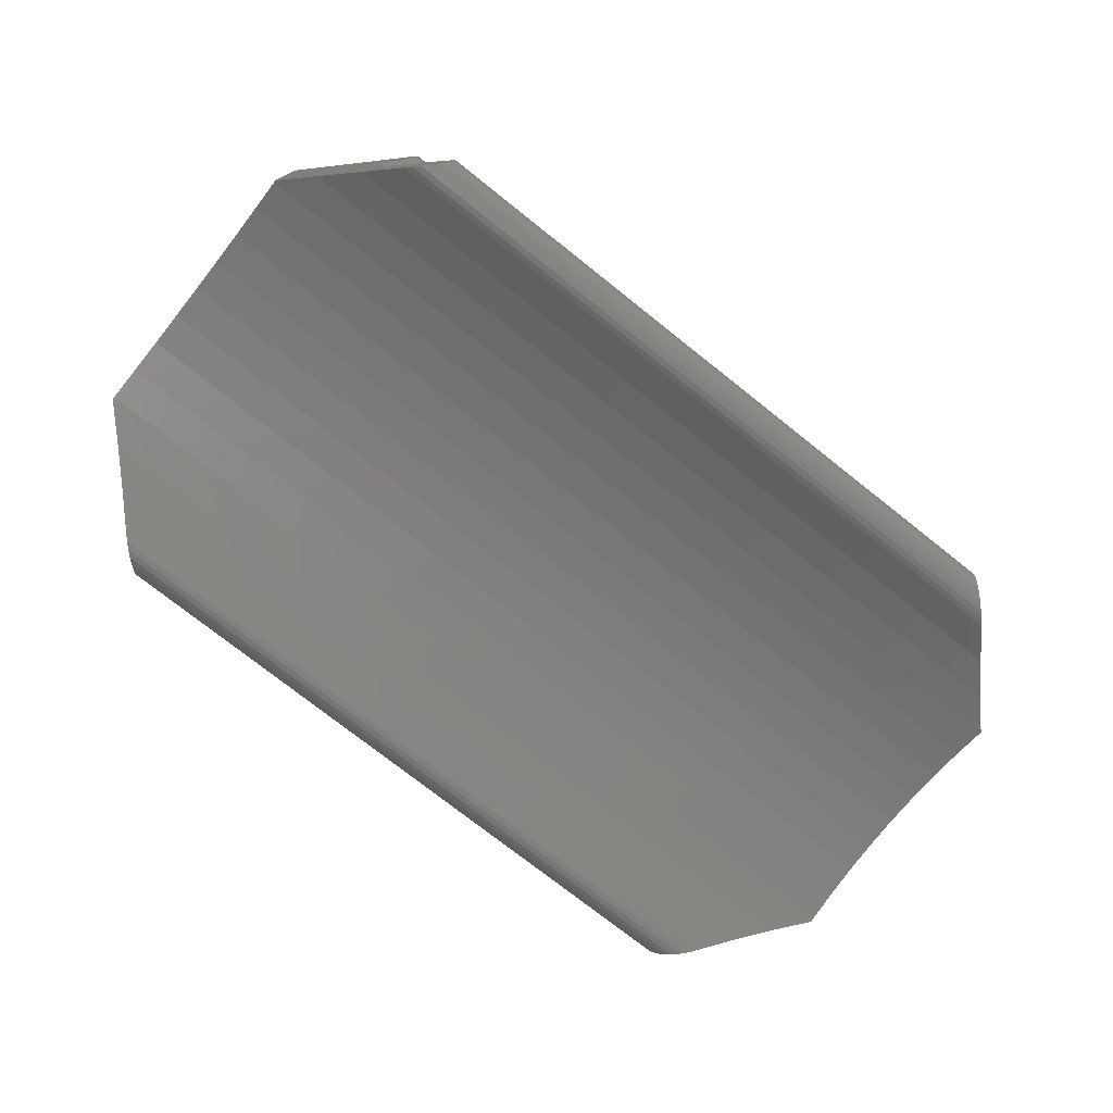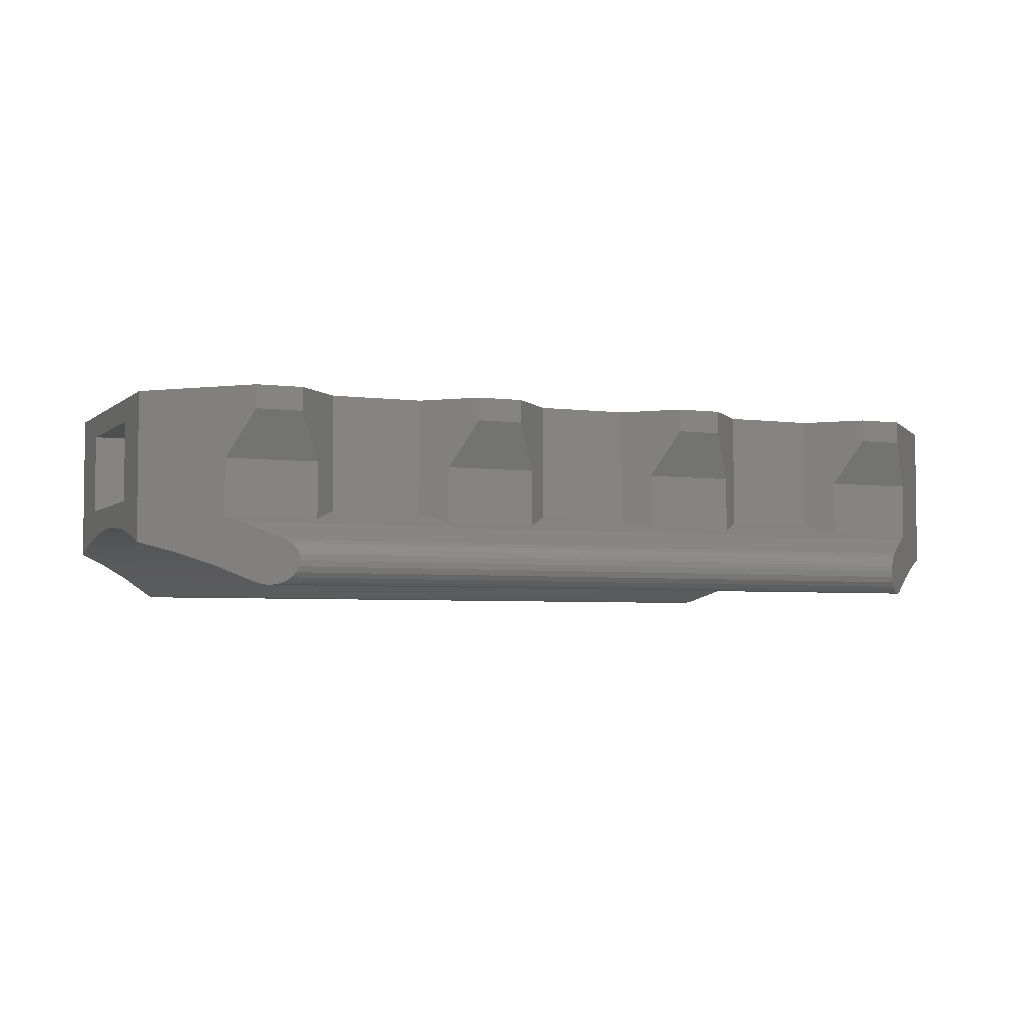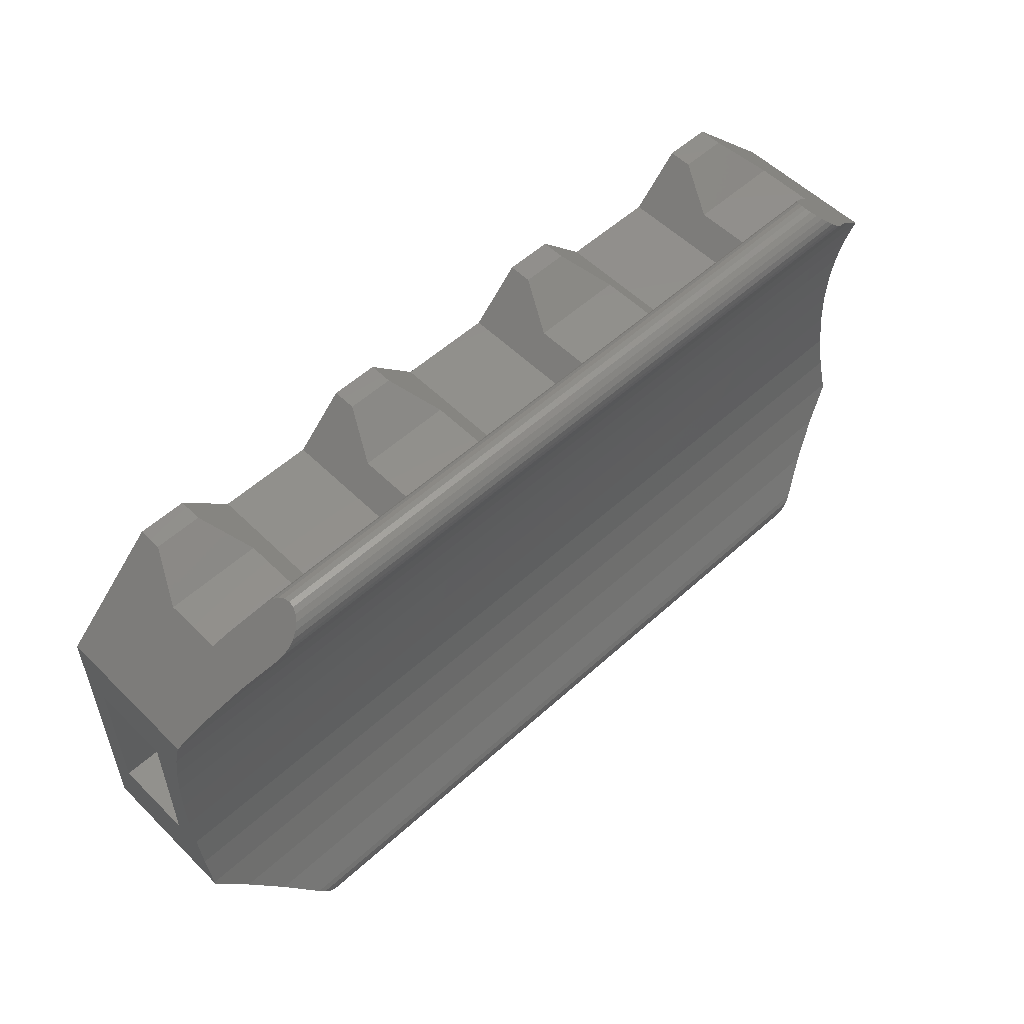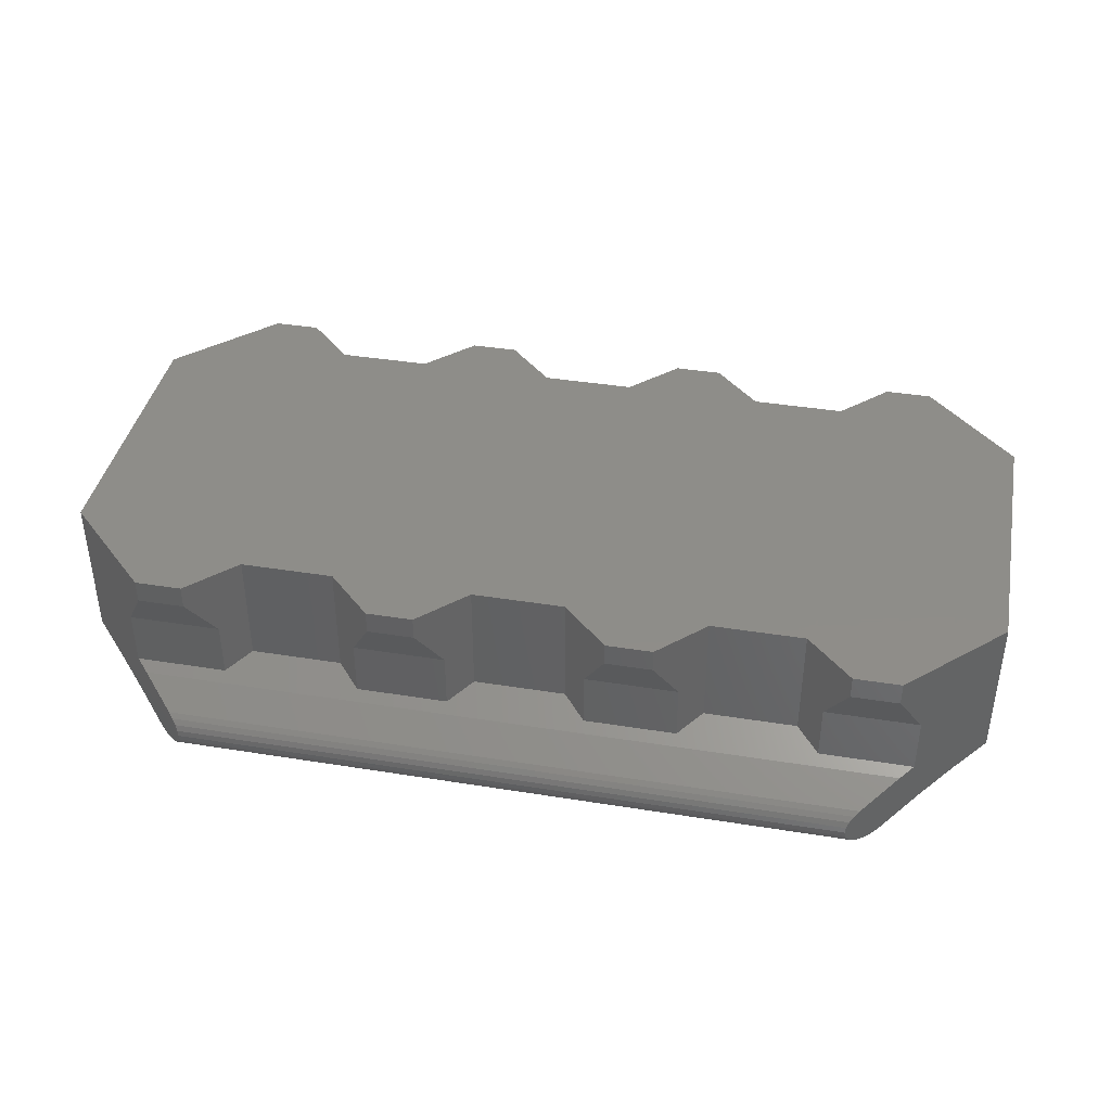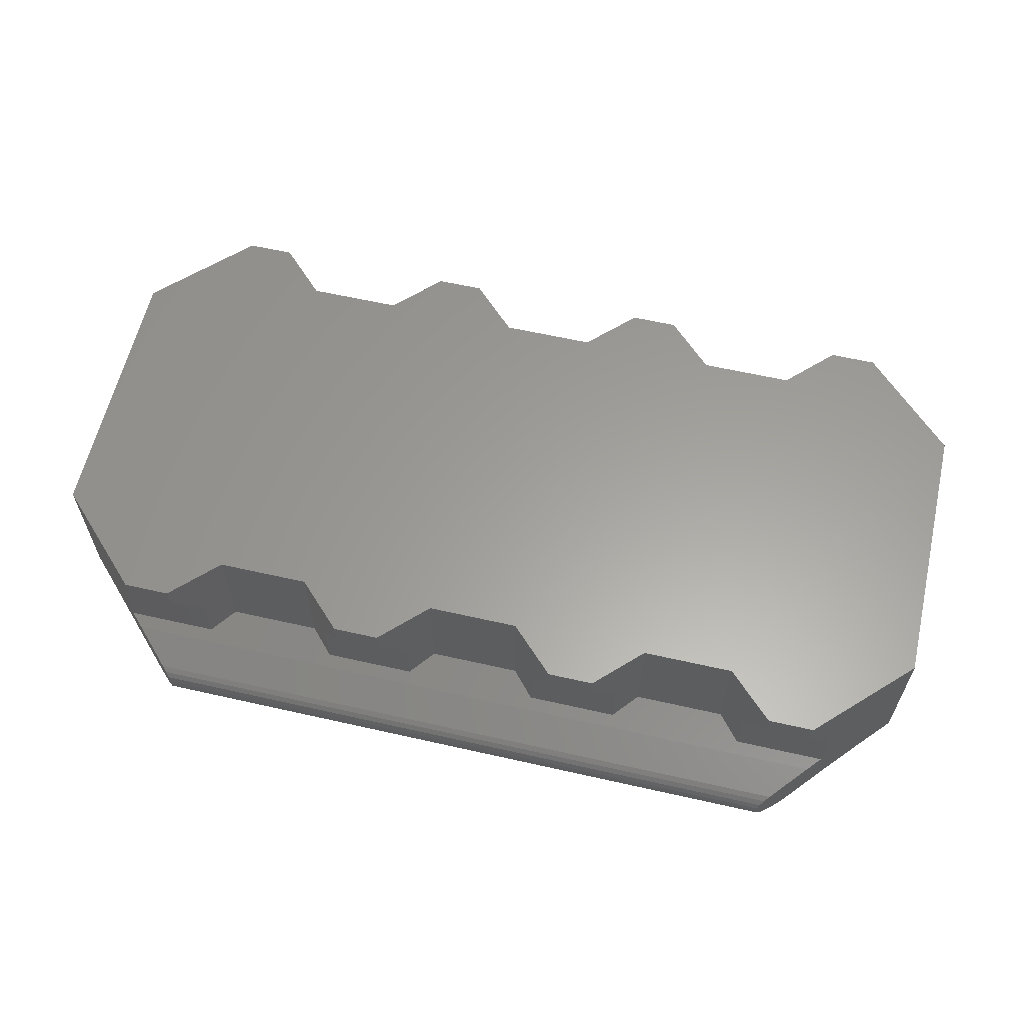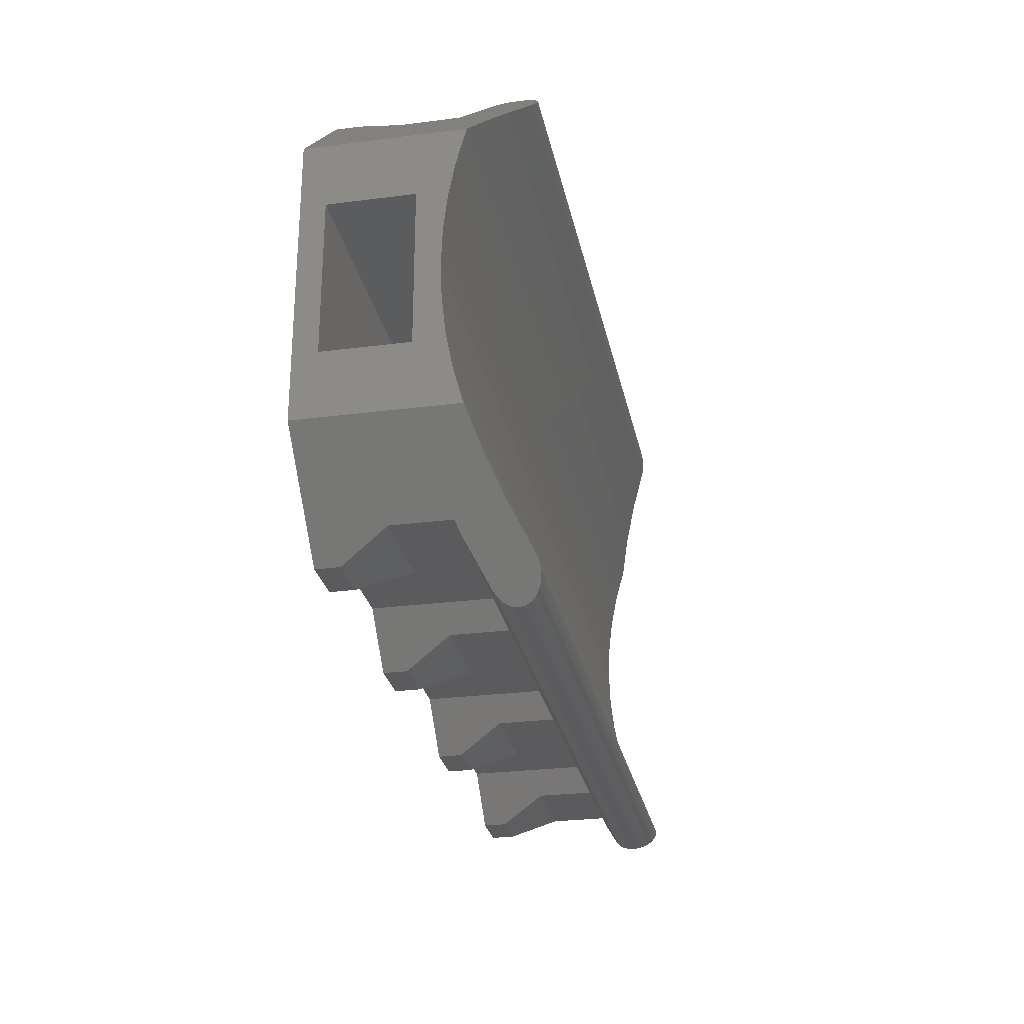
<metadata>
{"format":"stl","ext":"stl","renderer":"f3d","projection":"perspective","resolution":1024,"background":"white","views":[{"elev":-75.2,"azim":-38.4,"up":"+Z"},{"elev":-4.2,"azim":-23.9,"up":"+Z"},{"elev":54.4,"azim":136.1,"up":"+Y"},{"elev":40.1,"azim":-168.8,"up":"+Z"},{"elev":61.0,"azim":13.0,"up":"+Z"},{"elev":-27.2,"azim":101.3,"up":"+Y"}]}
</metadata>
<code>
# stl→obj: 186 verts, 372 faces
v -169.5 -179.1 2.506
v -171 -178.6 1.506
v -169 -178.6 1.506
v -170.5 -179.1 2.506
v -165.5 -169.1 2.506
v -164 -169.6 1.506
v -166 -169.6 1.506
v -164.5 -169.1 2.506
v -164 -178.6 1.506
v -165.5 -179.1 2.506
v -166 -178.6 1.506
v -164.5 -179.1 2.506
v -165.2 -179.9 -0.651
v -179.8 -179.9 -0.5216
v -179.8 -179.9 -0.651
v -165.2 -179.9 -0.5216
v -180.2 -168.9 -1.151
v -164.6 -169 -1.134
v -180.4 -169 -1.134
v -164.8 -168.9 -1.151
v -180.1 -168.7 -1.134
v -164.9 -168.7 -1.134
v -170.5 -169.1 2.506
v -169 -169.6 1.506
v -171 -169.6 1.506
v -169.5 -169.1 2.506
v -164.5 -179.1 -1.084
v -180.4 -179.2 -1.134
v -180.5 -179.1 -1.084
v -164.6 -179.2 -1.134
v -164.8 -179.4 -1.151
v -180.1 -179.5 -1.134
v -180.2 -179.4 -1.151
v -164.9 -179.5 -1.134
v -180 -179.6 -0.218
v -164.3 -178.9 0.1664
v -180.7 -178.9 0.1664
v -165 -179.6 -0.218
v -175.5 -169.1 2.506
v -174 -169.6 1.506
v -176 -169.6 1.506
v -174.5 -169.1 2.506
v -180.5 -169.1 -1.084
v -163.8 -169.8 -0.7346
v -181.2 -169.8 -0.7346
v -164.5 -169.1 -1.084
v -179.8 -168.4 -0.5216
v -165.2 -168.4 -0.401
v -165.2 -168.4 -0.5216
v -179.8 -168.4 -0.401
v -179.8 -168.4 -0.651
v -165.2 -168.4 -0.7804
v -179.8 -168.4 -0.7804
v -165.2 -168.4 -0.651
v -162.5 -174.9 0.2278
v -182.5 -175.6 0.144
v -182.5 -174.9 0.2278
v -162.5 -175.6 0.144
v -180 -168.6 -1.084
v -165 -168.6 -1.084
v -162.5 -171.2 -0.1886
v -182.5 -171.9 0.004998
v -182.5 -171.2 -0.1886
v -162.5 -171.9 0.004998
v -162.5 -177.1 -0.1886
v -182.5 -177.1 -0.2069
v -182.5 -177.1 -0.1886
v -181.8 -177.8 -0.4355
v -163.2 -177.8 -0.4355
v -162.5 -177.1 -0.2069
v -165.2 -179.8 -0.901
v -179.9 -179.7 -1.005
v -165.1 -179.7 -1.005
v -179.8 -179.8 -0.901
v -182.5 -172.6 0.144
v -162.5 -172.6 0.144
v -179.8 -179.8 -0.401
v -165.2 -179.8 -0.401
v -179 -169.6 0.2854
v -180.7 -169.3 0.1664
v -181 -169.6 0.2854
v -164.3 -169.3 0.1664
v -176 -169.6 0.2854
v -178.5 -170.1 0.5035
v -176.5 -170.1 0.5035
v -174 -169.6 0.2854
v -171 -169.6 0.2854
v -173.5 -170.1 0.5035
v -171.5 -170.1 0.5035
v -169 -169.6 0.2854
v -166 -169.6 0.2854
v -168.5 -170.1 0.5035
v -166.5 -170.1 0.5035
v -164 -169.6 0.2854
v -165 -179.6 -1.084
v -180 -179.6 -1.084
v -179.8 -168.4 -0.901
v -165.1 -168.5 -1.005
v -179.9 -168.5 -1.005
v -165.2 -168.4 -0.901
v -179.8 -179.9 -0.7804
v -165.2 -179.9 -0.7804
v -181.8 -170.5 -0.4355
v -182.5 -171.1 -0.2069
v -163.2 -170.5 -0.4355
v -162.5 -171.1 -0.2069
v -179.9 -168.5 -0.2975
v -165.1 -168.5 -0.2975
v -165 -168.6 -0.218
v -180 -168.6 -0.218
v -163.8 -178.5 -0.7346
v -181.2 -178.5 -0.7346
v -165.1 -179.7 -0.2975
v -179.9 -179.7 -0.2975
v -179 -178.6 0.2854
v -181 -178.6 0.2854
v -176 -178.6 0.2854
v -178.5 -178.1 0.5035
v -176.5 -178.1 0.5035
v -174 -178.6 0.2854
v -171 -178.6 0.2854
v -173.5 -178.1 0.5035
v -171.5 -178.1 0.5035
v -169 -178.6 0.2854
v -166 -178.6 0.2854
v -168.5 -178.1 0.5035
v -166.5 -178.1 0.5035
v -164 -178.6 0.2854
v -174.5 -179.1 2.506
v -176 -178.6 1.506
v -174 -178.6 1.506
v -175.5 -179.1 2.506
v -180.5 -179.1 3.006
v -182.5 -171.1 3.006
v -182.5 -177.1 3.006
v -180.5 -169.1 3.006
v -179.5 -179.1 3.006
v -179.5 -169.1 3.006
v -178.5 -178.1 3.006
v -178.5 -170.1 3.006
v -176.5 -178.1 3.006
v -176.5 -170.1 3.006
v -175.5 -169.1 3.006
v -175.5 -179.1 3.006
v -174.5 -179.1 3.006
v -174.5 -169.1 3.006
v -173.5 -178.1 3.006
v -173.5 -170.1 3.006
v -171.5 -178.1 3.006
v -171.5 -170.1 3.006
v -170.5 -179.1 3.006
v -170.5 -169.1 3.006
v -169.5 -179.1 3.006
v -169.5 -169.1 3.006
v -168.5 -178.1 3.006
v -168.5 -170.1 3.006
v -166.5 -178.1 3.006
v -166.5 -170.1 3.006
v -165.5 -179.1 3.006
v -165.5 -169.1 3.006
v -164.5 -179.1 3.006
v -164.5 -169.1 3.006
v -162.5 -171.1 3.006
v -162.5 -177.1 3.006
v -182.5 -176.3 0.004998
v -162.5 -176.3 0.004998
v -179.5 -179.1 2.506
v -181 -178.6 1.506
v -179 -178.6 1.506
v -180.5 -179.1 2.506
v -162.5 -174.1 0.2557
v -182.5 -174.1 0.2557
v -162.5 -173.4 0.2278
v -182.5 -173.4 0.2278
v -181 -169.6 1.506
v -179.5 -169.1 2.506
v -179 -169.6 1.506
v -180.5 -169.1 2.506
v -182.5 -175.7 2.506
v -182.5 -172.5 2.506
v -182.5 -172.5 0.7557
v -182.5 -175.7 0.7557
v -162.5 -175.7 0.7557
v -162.5 -172.5 0.7557
v -162.5 -172.5 2.506
v -162.5 -175.7 2.506
f 1 2 3
f 2 1 4
f 5 6 7
f 6 5 8
f 9 10 11
f 10 9 12
f 13 14 15
f 14 13 16
f 17 18 19
f 18 17 20
f 21 20 17
f 20 21 22
f 23 24 25
f 24 23 26
f 27 28 29
f 28 27 30
f 31 32 33
f 32 31 34
f 35 36 37
f 36 35 38
f 39 40 41
f 40 39 42
f 43 44 45
f 44 43 46
f 47 48 49
f 48 47 50
f 51 52 53
f 52 51 54
f 55 56 57
f 56 55 58
f 59 22 21
f 22 59 60
f 30 33 28
f 33 30 31
f 61 62 63
f 62 61 64
f 65 66 67
f 66 65 68
f 68 65 69
f 69 65 70
f 19 46 43
f 46 19 18
f 71 72 73
f 72 71 74
f 64 75 62
f 75 64 76
f 16 77 14
f 77 16 78
f 79 80 81
f 80 79 82
f 82 79 83
f 83 79 84
f 83 84 85
f 82 83 86
f 82 86 87
f 87 86 88
f 87 88 89
f 82 87 90
f 82 90 91
f 91 90 92
f 91 92 93
f 82 91 94
f 95 72 96
f 72 95 73
f 51 49 54
f 49 51 47
f 97 98 99
f 98 97 100
f 13 101 102
f 101 13 15
f 103 63 104
f 63 103 61
f 61 103 105
f 61 105 106
f 107 48 50
f 48 107 108
f 109 107 110
f 107 109 108
f 34 96 32
f 96 34 95
f 99 60 59
f 60 99 98
f 111 29 112
f 29 111 27
f 45 105 103
f 105 45 44
f 113 77 78
f 77 113 114
f 102 74 71
f 74 102 101
f 37 115 116
f 115 37 36
f 115 36 117
f 115 117 118
f 118 117 119
f 117 36 120
f 120 36 121
f 120 121 122
f 122 121 123
f 121 36 124
f 124 36 125
f 124 125 126
f 126 125 127
f 125 36 128
f 129 130 131
f 130 129 132
f 82 110 80
f 110 82 109
f 133 134 135
f 134 133 136
f 136 133 137
f 136 137 138
f 138 137 139
f 138 139 140
f 140 139 141
f 140 141 142
f 142 141 143
f 143 141 144
f 143 144 145
f 143 145 146
f 146 145 147
f 146 147 148
f 148 147 149
f 148 149 150
f 150 149 151
f 150 151 152
f 152 151 153
f 152 153 154
f 154 153 155
f 154 155 156
f 156 155 157
f 156 157 158
f 158 157 159
f 158 159 160
f 160 159 161
f 160 161 162
f 162 161 163
f 163 161 164
f 58 165 56
f 165 58 166
f 53 100 97
f 100 53 52
f 167 168 169
f 168 167 170
f 166 67 165
f 67 166 65
f 69 112 68
f 112 69 111
f 171 57 172
f 57 171 55
f 173 172 174
f 172 173 171
f 175 176 177
f 176 175 178
f 76 174 75
f 174 76 173
f 114 38 35
f 38 114 113
f 160 93 158
f 93 160 7
f 7 160 5
f 91 93 7
f 22 18 20
f 18 22 60
f 18 60 46
f 46 60 98
f 46 98 44
f 44 98 100
f 44 100 52
f 44 52 54
f 44 54 105
f 105 54 49
f 105 49 48
f 105 48 106
f 106 48 108
f 106 108 109
f 106 109 82
f 106 82 94
f 106 94 163
f 163 94 6
f 163 6 8
f 163 8 162
f 86 148 88
f 148 86 40
f 148 40 146
f 146 40 42
f 161 10 12
f 10 161 159
f 91 6 94
f 6 91 7
f 153 4 1
f 4 153 151
f 90 156 92
f 156 90 24
f 156 24 154
f 154 24 26
f 152 89 150
f 89 152 25
f 25 152 23
f 87 89 25
f 148 89 88
f 89 148 150
f 3 121 124
f 121 3 2
f 9 125 128
f 125 9 11
f 149 122 123
f 122 149 147
f 122 131 120
f 131 145 129
f 145 131 147
f 147 131 122
f 156 93 92
f 93 156 158
f 25 90 87
f 90 25 24
f 126 3 124
f 3 153 1
f 153 3 155
f 155 3 126
f 149 4 151
f 4 149 2
f 2 149 121
f 121 149 123
f 30 34 31
f 34 30 27
f 34 27 95
f 95 27 73
f 73 27 111
f 73 111 71
f 71 111 102
f 102 111 13
f 13 111 69
f 13 69 16
f 16 69 78
f 78 69 70
f 78 70 113
f 113 70 38
f 38 70 36
f 36 70 128
f 128 70 164
f 128 164 9
f 9 164 12
f 12 164 161
f 115 168 116
f 168 115 169
f 136 104 134
f 104 136 103
f 103 136 175
f 103 175 45
f 175 136 178
f 45 81 43
f 81 45 175
f 43 81 80
f 43 80 110
f 43 110 19
f 19 110 17
f 17 110 21
f 21 110 59
f 59 110 107
f 59 107 99
f 99 107 50
f 99 50 97
f 97 50 47
f 97 47 53
f 53 47 51
f 145 132 129
f 132 145 144
f 175 79 81
f 79 175 177
f 140 85 84
f 85 140 142
f 152 26 23
f 26 152 154
f 135 179 66
f 179 135 134
f 66 179 67
f 67 179 165
f 179 134 180
f 180 134 181
f 181 134 62
f 62 134 63
f 63 134 104
f 165 182 56
f 182 165 179
f 56 182 181
f 56 181 57
f 57 181 172
f 172 181 174
f 174 181 75
f 75 181 62
f 131 117 120
f 117 131 130
f 137 170 167
f 170 137 133
f 157 126 127
f 126 157 155
f 135 170 133
f 170 135 168
f 168 135 116
f 116 135 112
f 112 135 68
f 68 135 66
f 14 101 15
f 101 14 77
f 101 77 74
f 74 77 114
f 74 114 72
f 72 114 35
f 72 35 96
f 96 35 37
f 96 37 32
f 32 37 33
f 33 37 28
f 28 37 29
f 29 37 112
f 112 37 116
f 141 118 119
f 118 141 139
f 118 169 115
f 169 137 167
f 137 169 139
f 139 169 118
f 41 86 83
f 86 41 40
f 85 41 83
f 41 85 142
f 41 142 39
f 39 142 143
f 136 176 178
f 176 136 138
f 157 10 159
f 10 157 11
f 11 157 125
f 125 157 127
f 79 140 84
f 140 79 177
f 140 177 138
f 138 177 176
f 141 132 144
f 132 141 130
f 130 141 117
f 117 141 119
f 160 8 5
f 8 160 162
f 143 42 39
f 42 143 146
f 58 183 166
f 183 58 184
f 184 58 55
f 184 55 171
f 184 171 173
f 184 173 76
f 184 76 64
f 184 64 185
f 65 164 70
f 164 65 186
f 164 186 163
f 186 65 166
f 186 166 183
f 163 186 185
f 163 185 64
f 163 64 61
f 163 61 106
f 183 181 182
f 181 183 184
f 179 183 182
f 183 179 186
f 185 179 180
f 179 185 186
f 185 181 184
f 181 185 180

</code>
